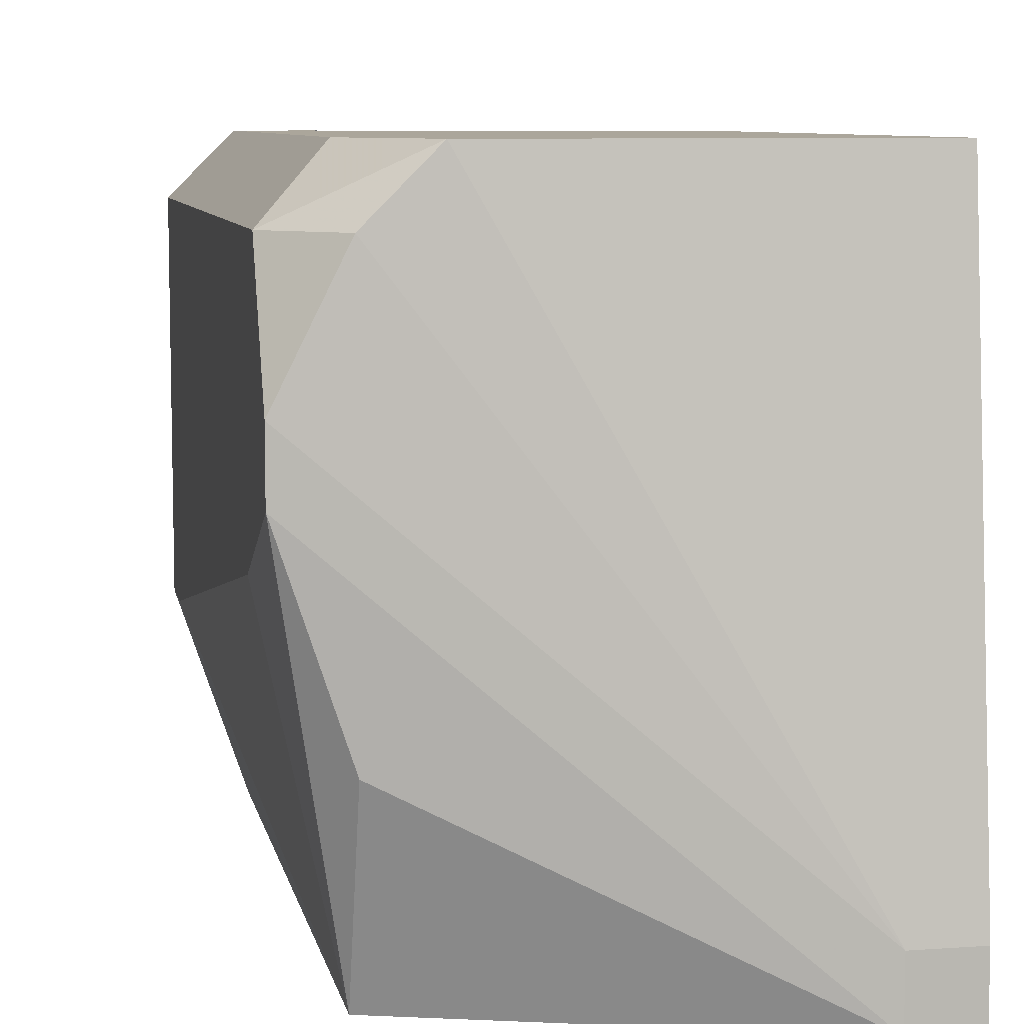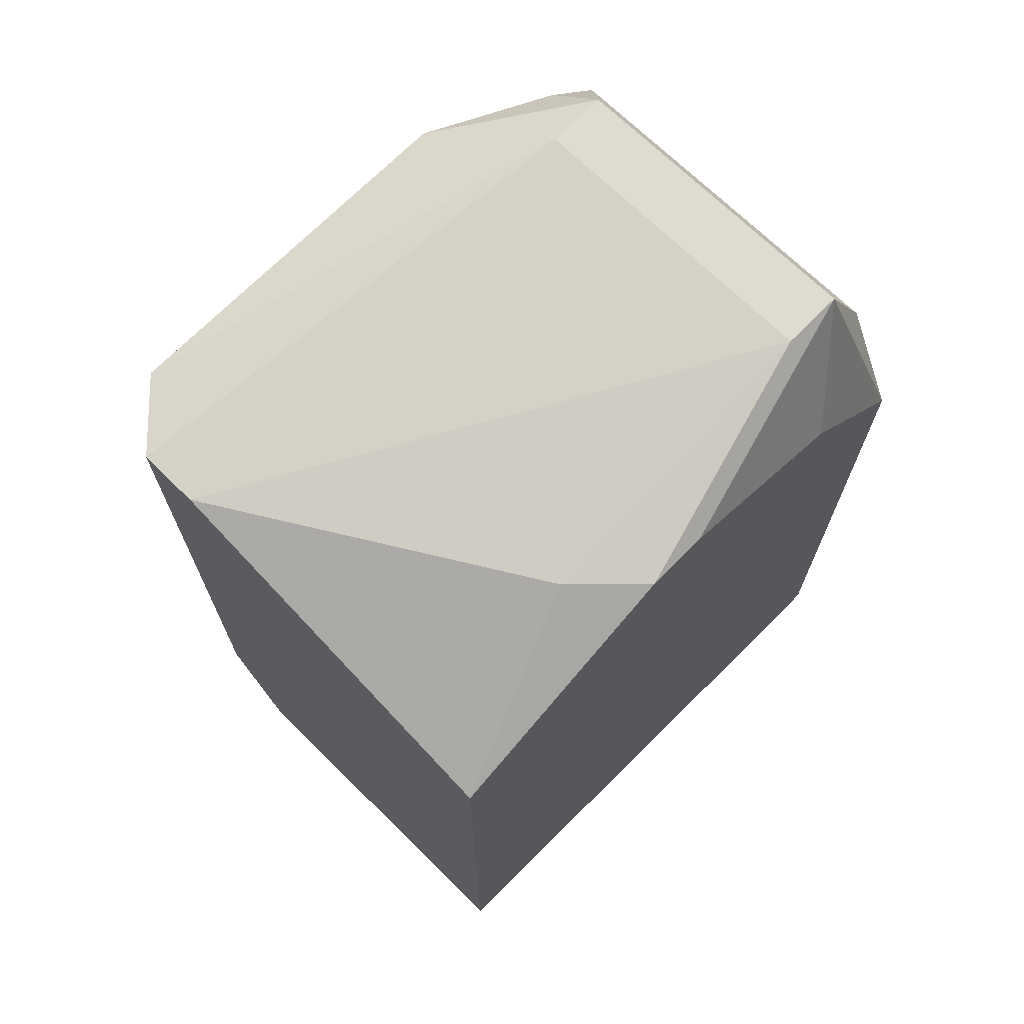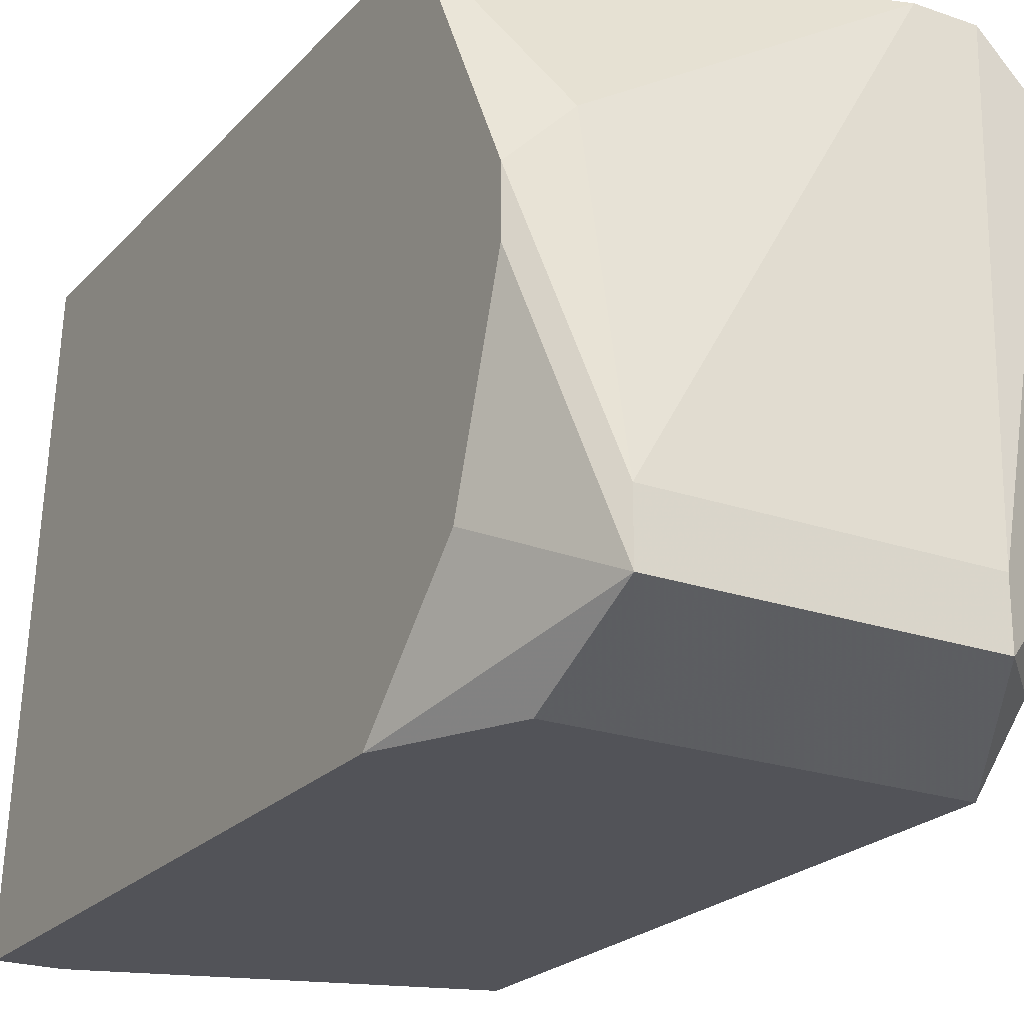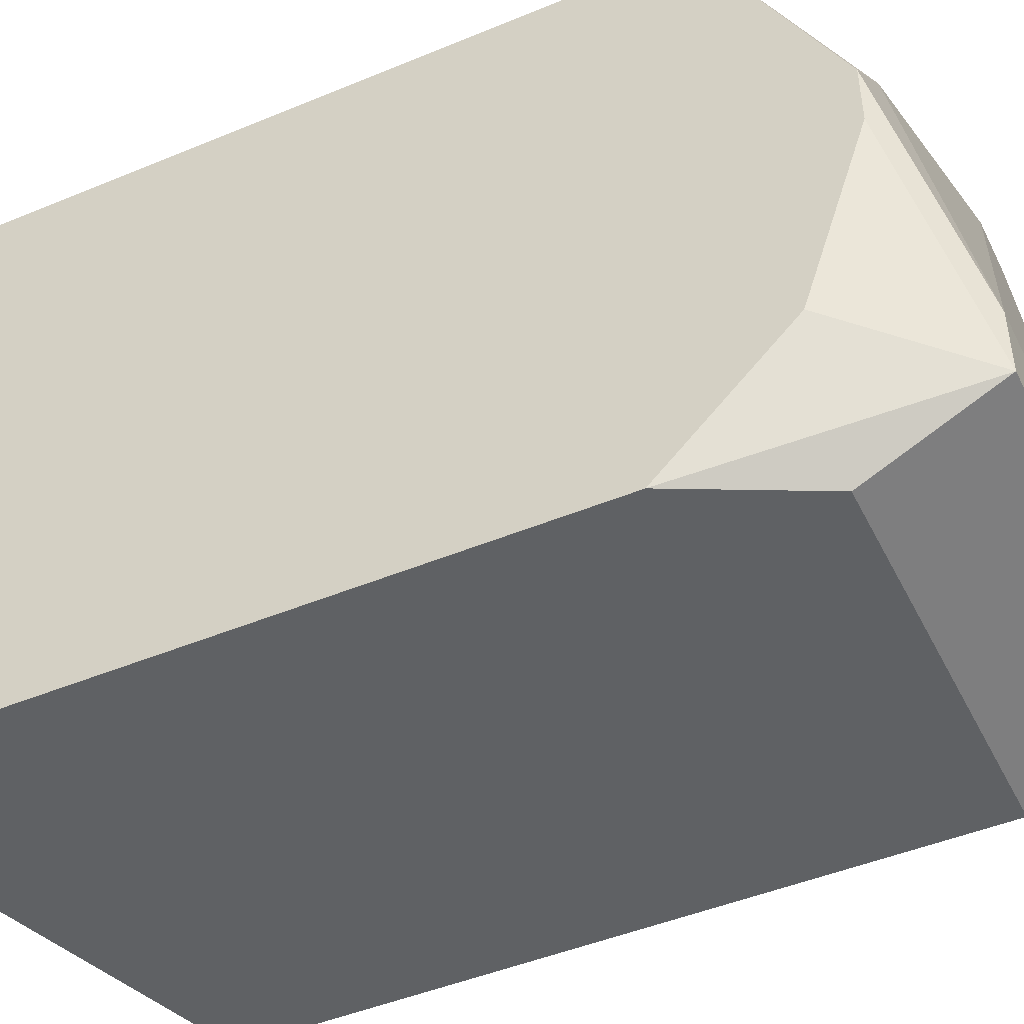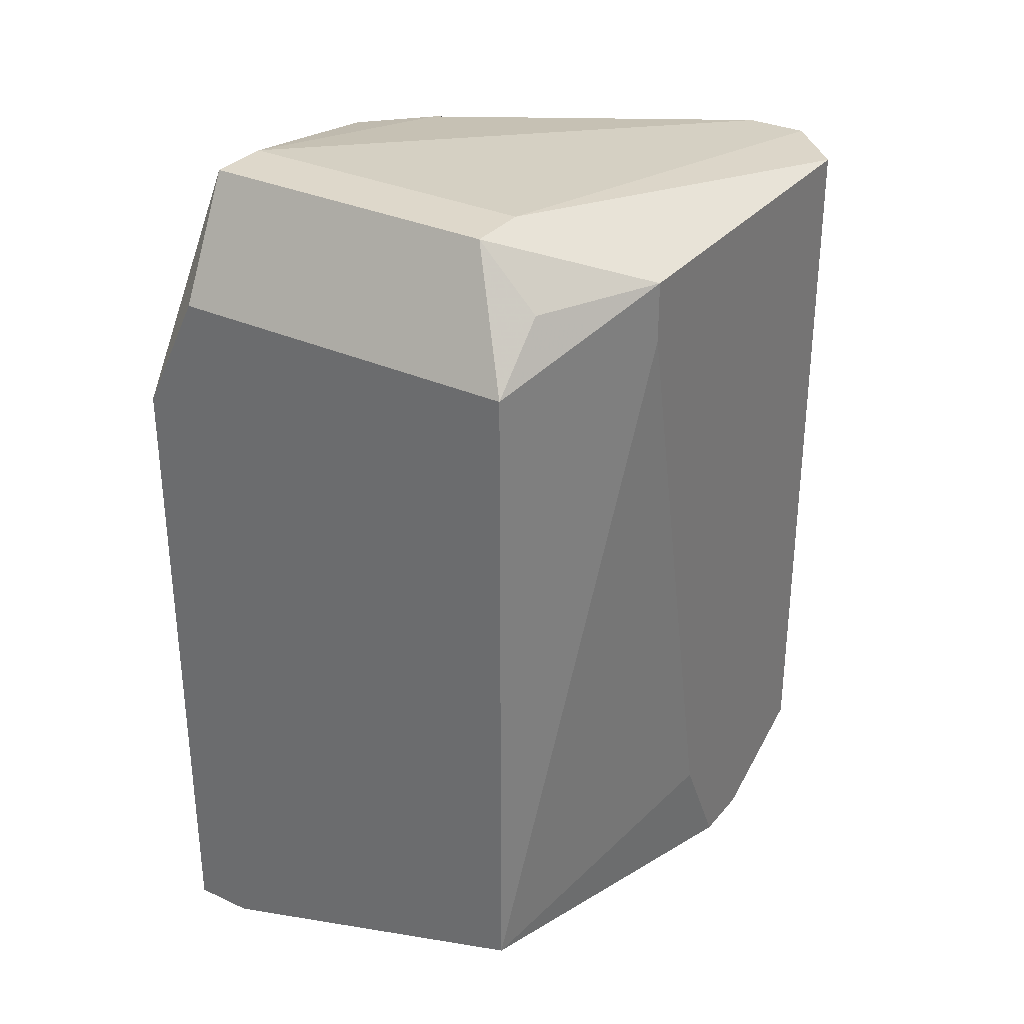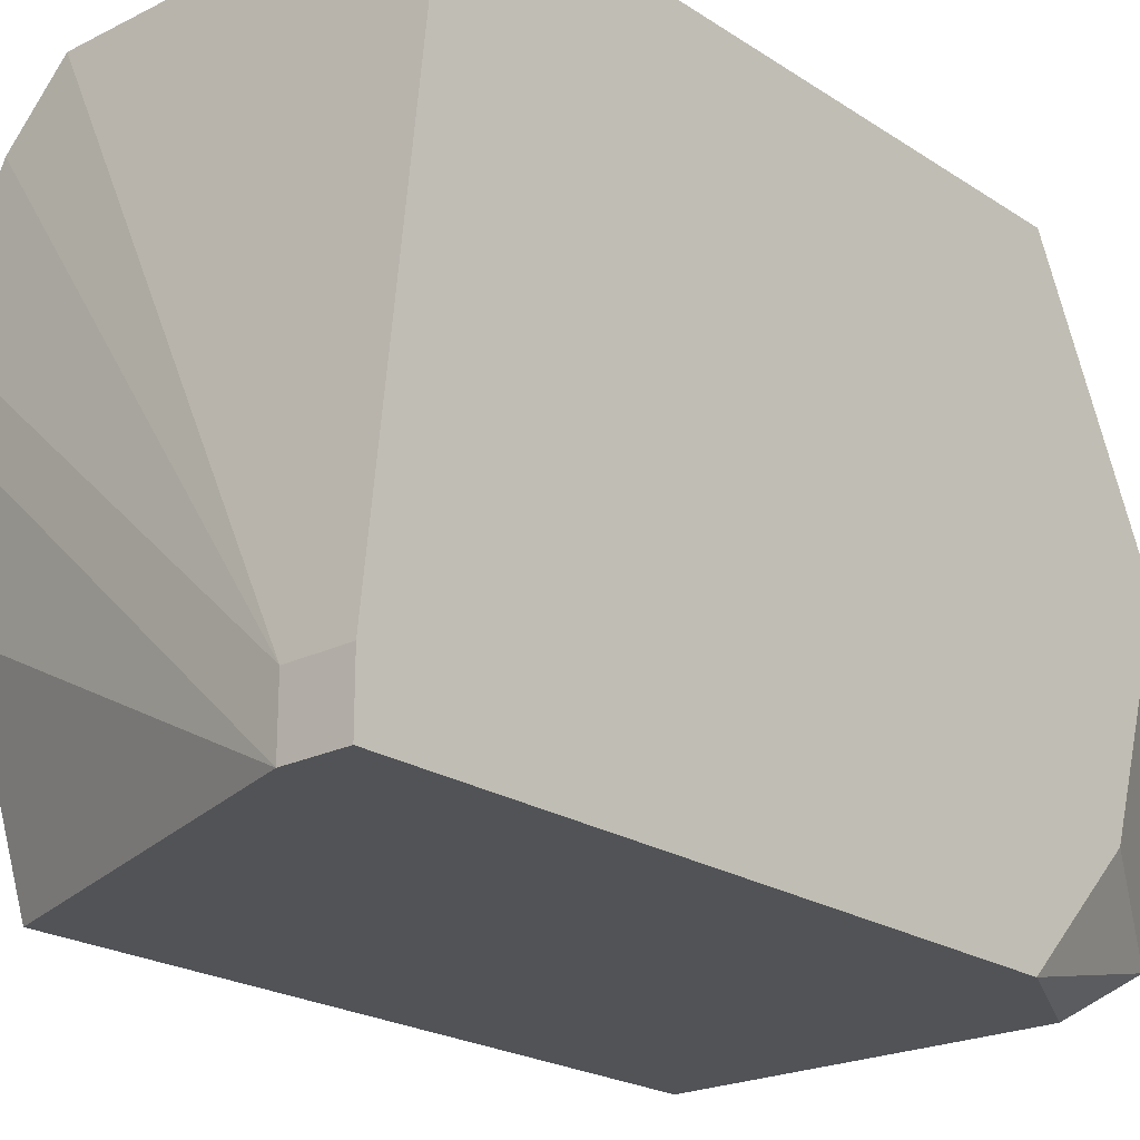
<metadata>
{"format":"obj","ext":"obj","renderer":"f3d","projection":"perspective","resolution":1024,"background":"white","views":[{"elev":8.0,"azim":168.8,"up":"+Y"},{"elev":70.0,"azim":-135.5,"up":"+Z"},{"elev":-22.7,"azim":-30.7,"up":"+Y"},{"elev":-46.4,"azim":-64.6,"up":"+Y"},{"elev":31.6,"azim":32.8,"up":"+Z"},{"elev":-21.8,"azim":-138.7,"up":"+Y"}]}
</metadata>
<code>
v -0.08334 0.04143 -0.01187
v -0.08183 0.04143 -0.01187
v -0.08183 0.04294 -0.01187
v -0.08334 0.04294 -0.01187
v -0.07129 0.05499 0.009226
v -0.07129 0.05499 -0.008856
v -0.07129 0.05198 -0.01036
v -0.07129 0.05047 -0.01036
v -0.07129 0.04896 -0.007349
v -0.07129 0.04595 0.009226
v -0.07129 0.04595 0.007719
v -0.0743 0.0565 0.009226
v -0.07279 0.0565 0.009226
v -0.07279 0.0565 -0.007349
v -0.07279 0.05499 -0.01036
v -0.07279 0.04595 -0.01036
v -0.07279 0.04294 0.009226
v -0.07279 0.04143 0.007719
v -0.07279 0.04143 -0.008856
v -0.0743 0.0565 -0.01036
v -0.08334 0.04143 0.004705
v -0.0743 0.04444 0.01073
v -0.0743 0.04294 0.01073
v -0.08183 0.05198 0.009226
v -0.08183 0.04444 0.01073
v -0.08183 0.04294 0.01073
v -0.08183 0.04143 0.007719
v -0.08334 0.0565 0.006212
v -0.08334 0.0565 -0.01036
v -0.08334 0.05047 0.009226
v -0.08334 0.04896 0.009226
v -0.08334 0.04444 0.007719
f 21 27 26
f 2 16 19
f 2 19 18
f 2 18 27
f 2 27 21
f 2 21 1
f 23 26 27
f 23 27 18
f 14 6 20
f 14 13 5
f 14 5 6
f 32 21 26
f 32 26 31
f 4 3 2
f 4 2 1
f 4 29 20
f 4 20 3
f 8 19 16
f 8 16 2
f 8 2 3
f 8 3 7
f 15 7 3
f 15 3 20
f 15 20 6
f 15 6 7
f 22 25 26
f 22 26 23
f 22 23 10
f 22 10 5
f 22 5 13
f 12 24 25
f 12 25 22
f 12 22 13
f 12 13 14
f 12 14 20
f 12 20 29
f 12 29 28
f 12 28 24
f 30 24 28
f 30 28 29
f 30 29 4
f 30 4 1
f 30 1 21
f 30 21 32
f 30 32 31
f 30 31 26
f 30 26 25
f 30 25 24
f 17 10 23
f 17 23 18
f 17 18 10
f 9 19 8
f 11 9 8
f 11 8 7
f 11 7 6
f 11 6 5
f 11 5 10
f 11 10 18
f 11 18 19
f 11 19 9

</code>
